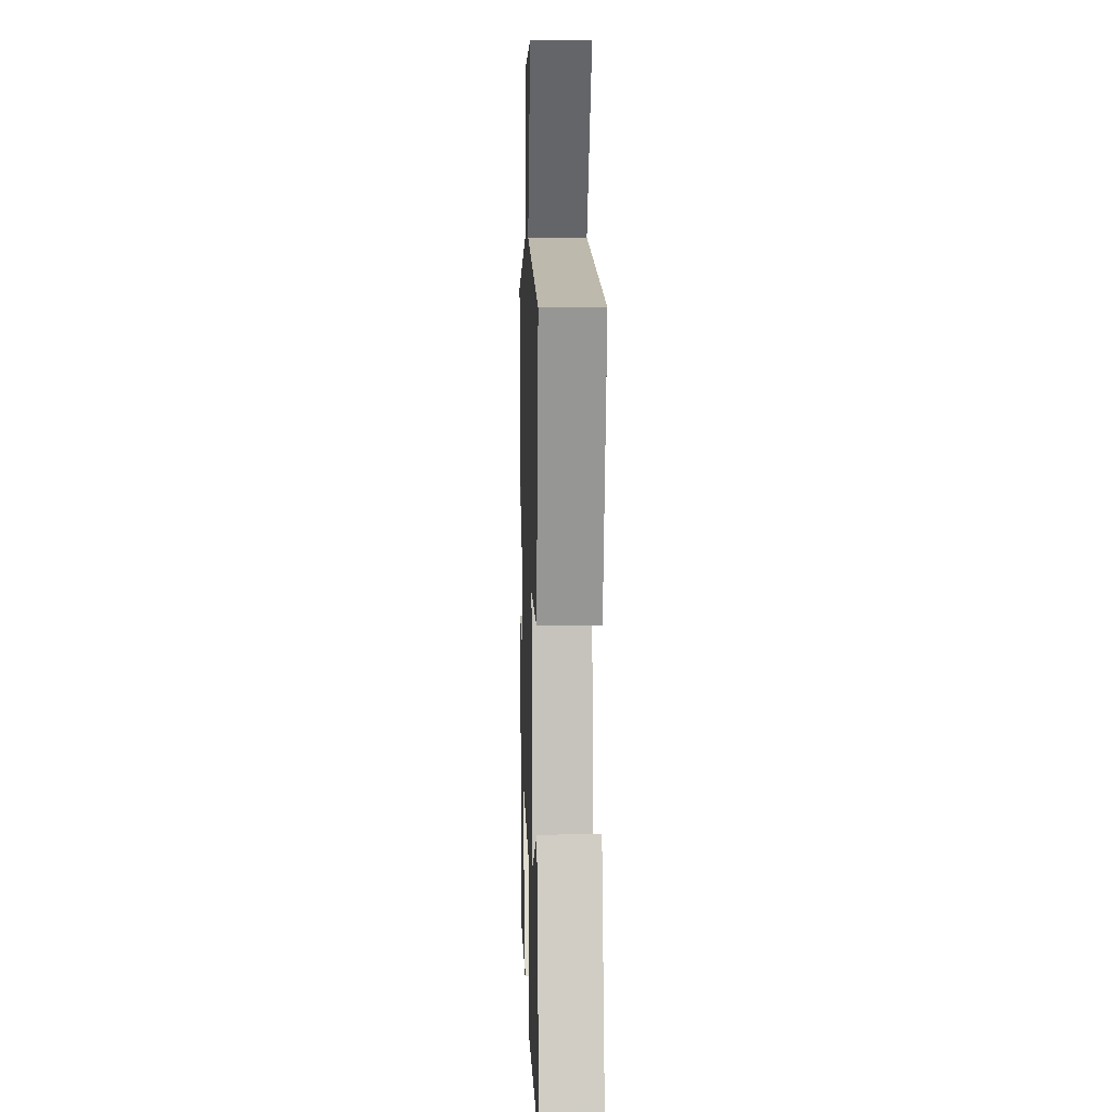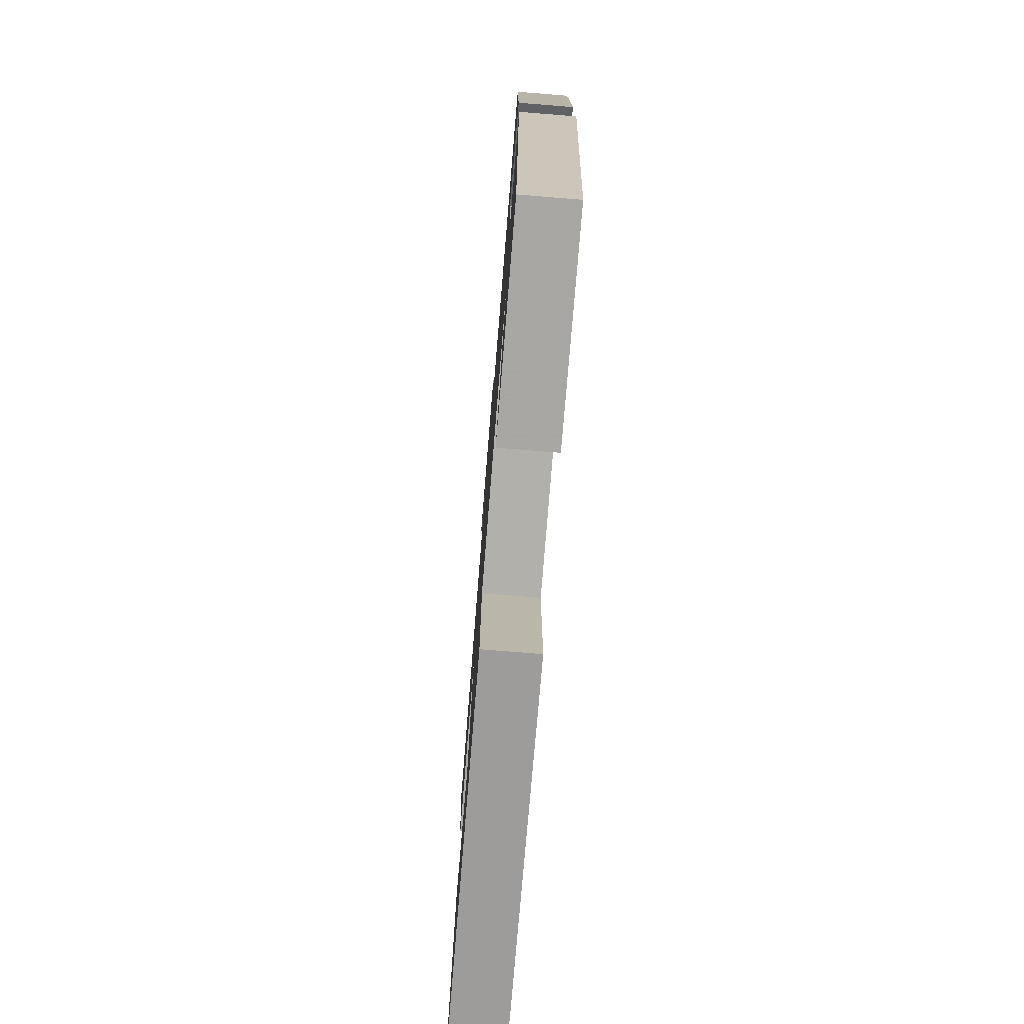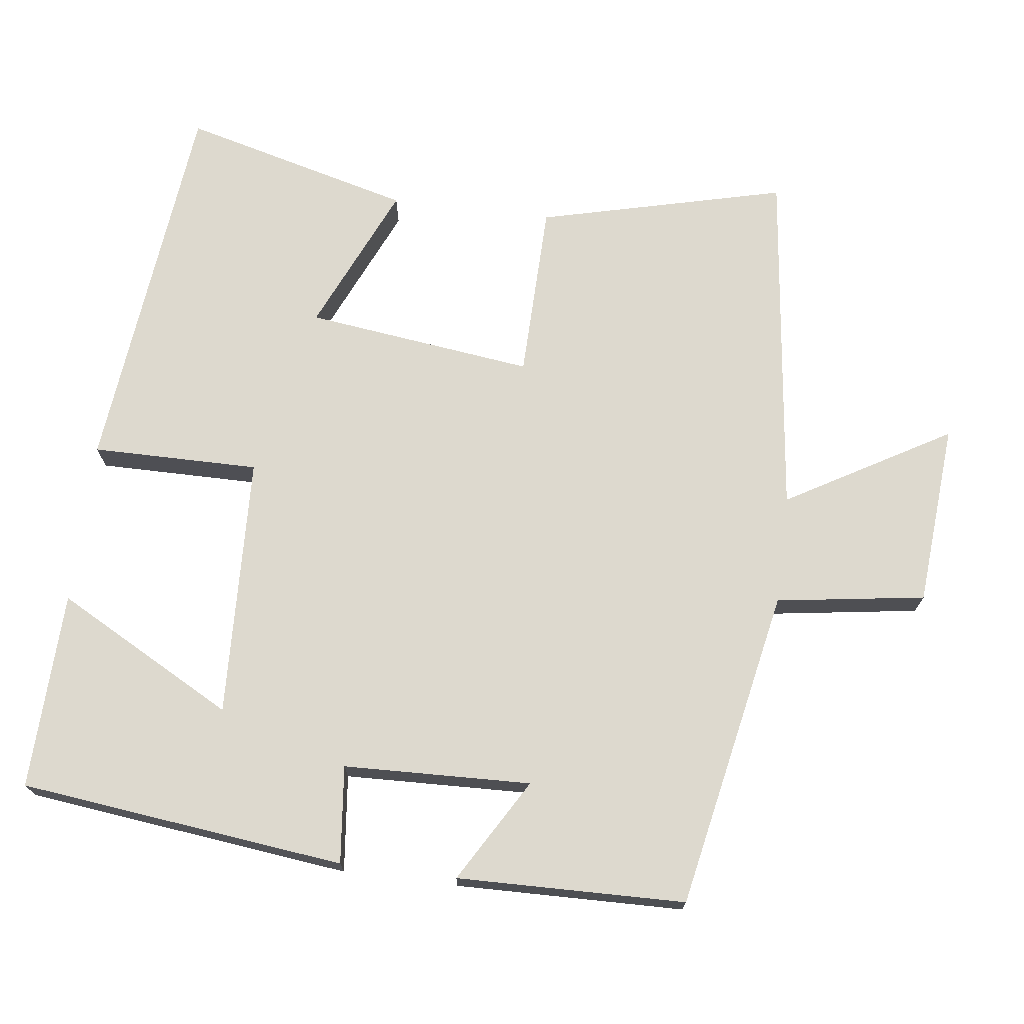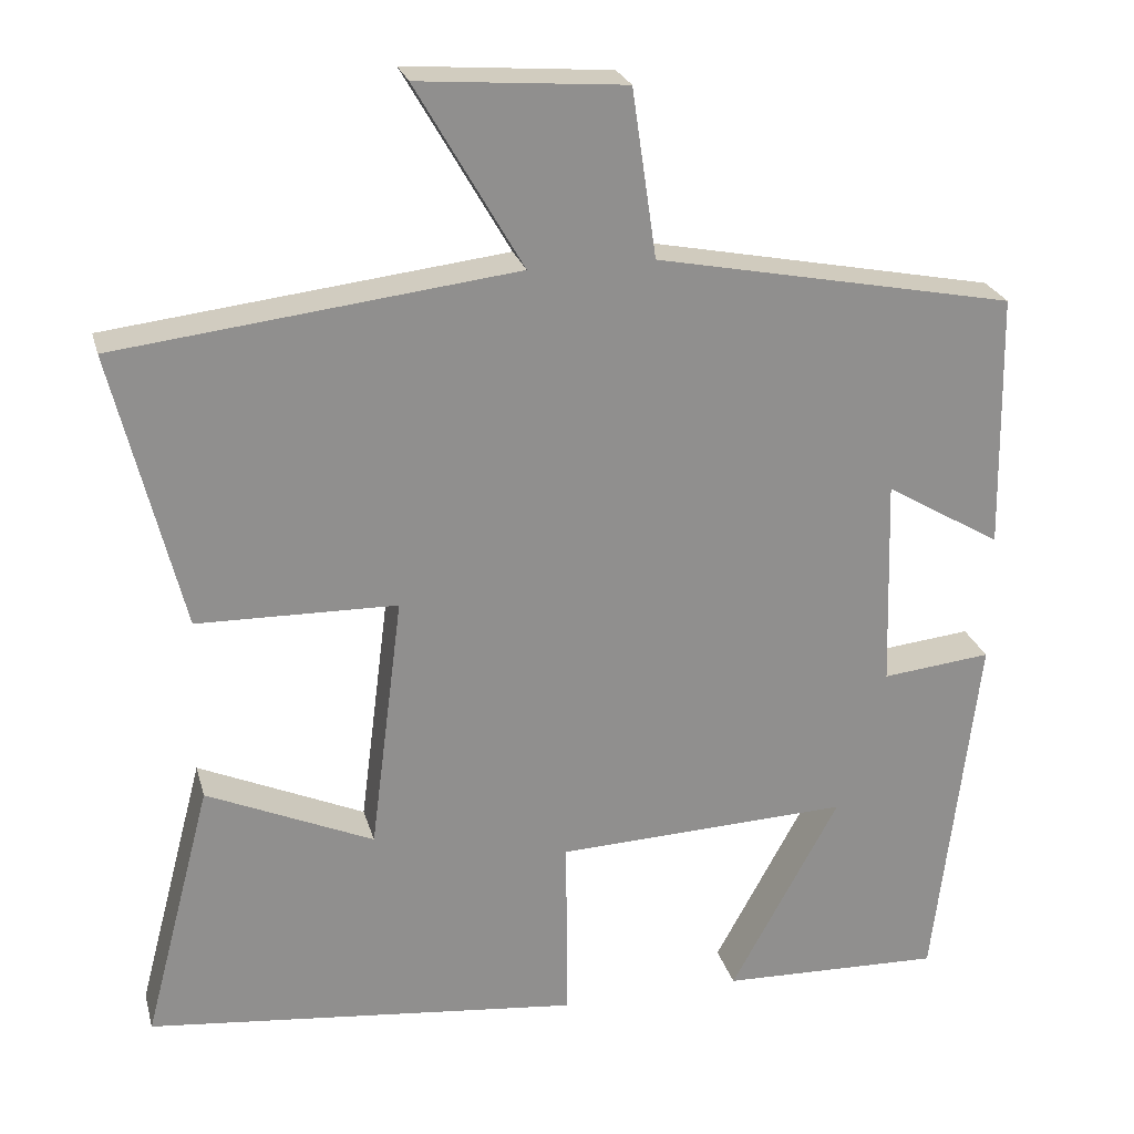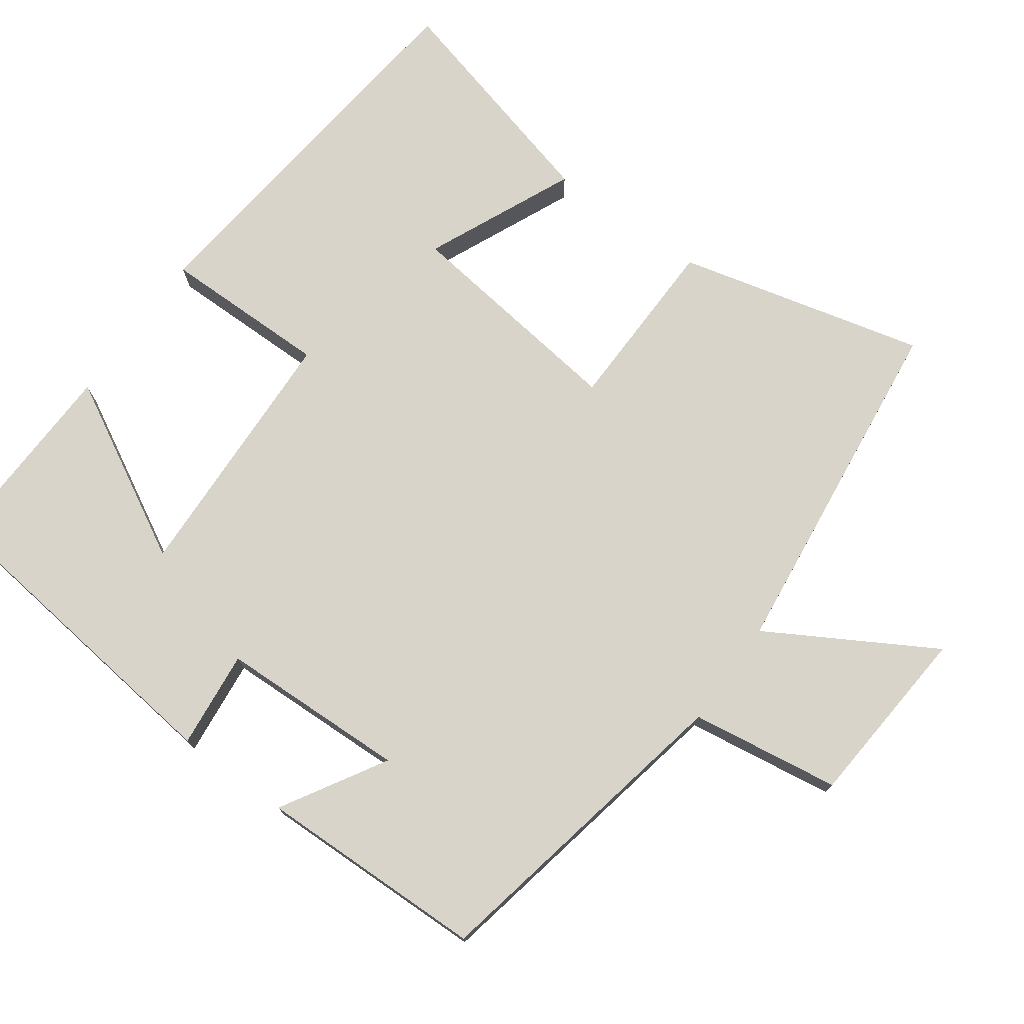
<metadata>
{"format":"obj","ext":"obj","renderer":"f3d","projection":"perspective","resolution":1024,"background":"white","views":[{"elev":8.6,"azim":88.2,"up":"+Z"},{"elev":-76.3,"azim":-94.6,"up":"+Z"},{"elev":71.8,"azim":-82.9,"up":"+Y"},{"elev":24.6,"azim":165.6,"up":"+Z"},{"elev":75.0,"azim":-54.2,"up":"+Y"}]}
</metadata>
<code>
v 0.584 0.07 0.443
v 0.5 0.07 0.103
v 0.256 0.07 0.098
v 0.296 0.07 -0.216
v 0.5 0.07 -0.125
v 0.583 0.07 -0.442
v 0.051 0.07 -0.5
v 0.052 0.07 -0.27
v -0.308 0.07 -0.256
v -0.175 0.07 -0.5
v -0.447 0.07 -0.509
v -0.5 0.07 -0.061
v -0.366 0.07 -0.075
v -0.358 0.07 0.183
v -0.5 0.07 0.099
v -0.494 0.07 0.413
v -0.054 0.07 0.5
v -0.024 0.07 0.705
v 0.228 0.07 0.725
v 0.098 0.07 0.5
v 0.584 0 0.443
v 0.5 0 0.103
v 0.256 0 0.098
v 0.296 0 -0.216
v 0.5 0 -0.125
v 0.583 0 -0.442
v 0.051 0 -0.5
v 0.052 0 -0.27
v -0.308 0 -0.256
v -0.175 0 -0.5
v -0.447 0 -0.509
v -0.5 0 -0.061
v -0.366 0 -0.075
v -0.358 0 0.183
v -0.5 0 0.099
v -0.494 0 0.413
v -0.054 0 0.5
v -0.024 0 0.705
v 0.228 0 0.725
v 0.098 0 0.5
f 17 18 19 20
f 14 15 16 17
f 13 14 17 20
f 11 12 13
f 9 10 11
f 9 11 13 20
f 6 7 8
f 4 5 6
f 4 6 8
f 3 4 8 9
f 1 2 3
f 1 3 9 20
f 40 39 38 37
f 37 36 35 34
f 40 37 34 33
f 33 32 31
f 31 30 29
f 40 33 31 29
f 28 27 26
f 26 25 24
f 28 26 24
f 29 28 24 23
f 23 22 21
f 40 29 23 21
f 1 21 22 2
f 2 22 23 3
f 3 23 24 4
f 4 24 25 5
f 5 25 26 6
f 6 26 27 7
f 7 27 28 8
f 8 28 29 9
f 9 29 30 10
f 10 30 31 11
f 11 31 32 12
f 12 32 33 13
f 13 33 34 14
f 14 34 35 15
f 15 35 36 16
f 16 36 37 17
f 17 37 38 18
f 18 38 39 19
f 19 39 40 20
f 20 40 21 1

</code>
